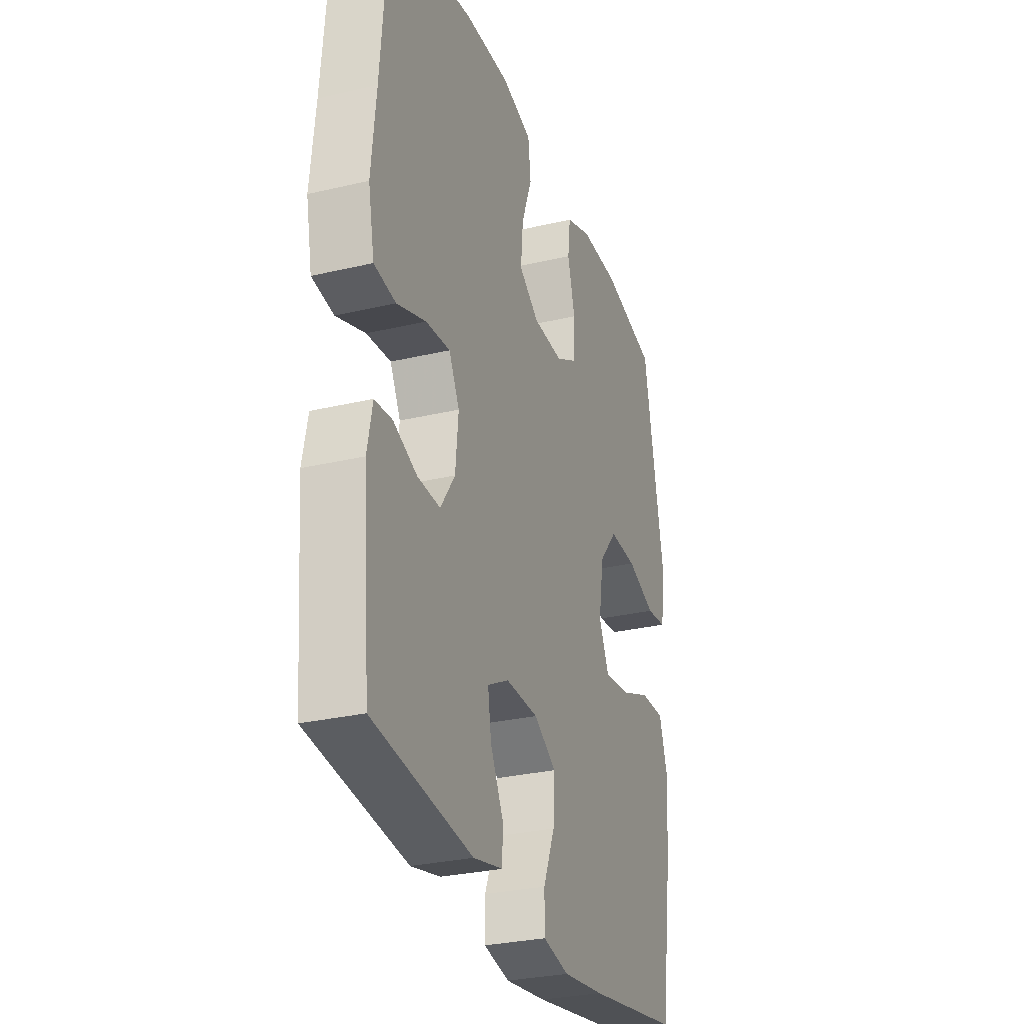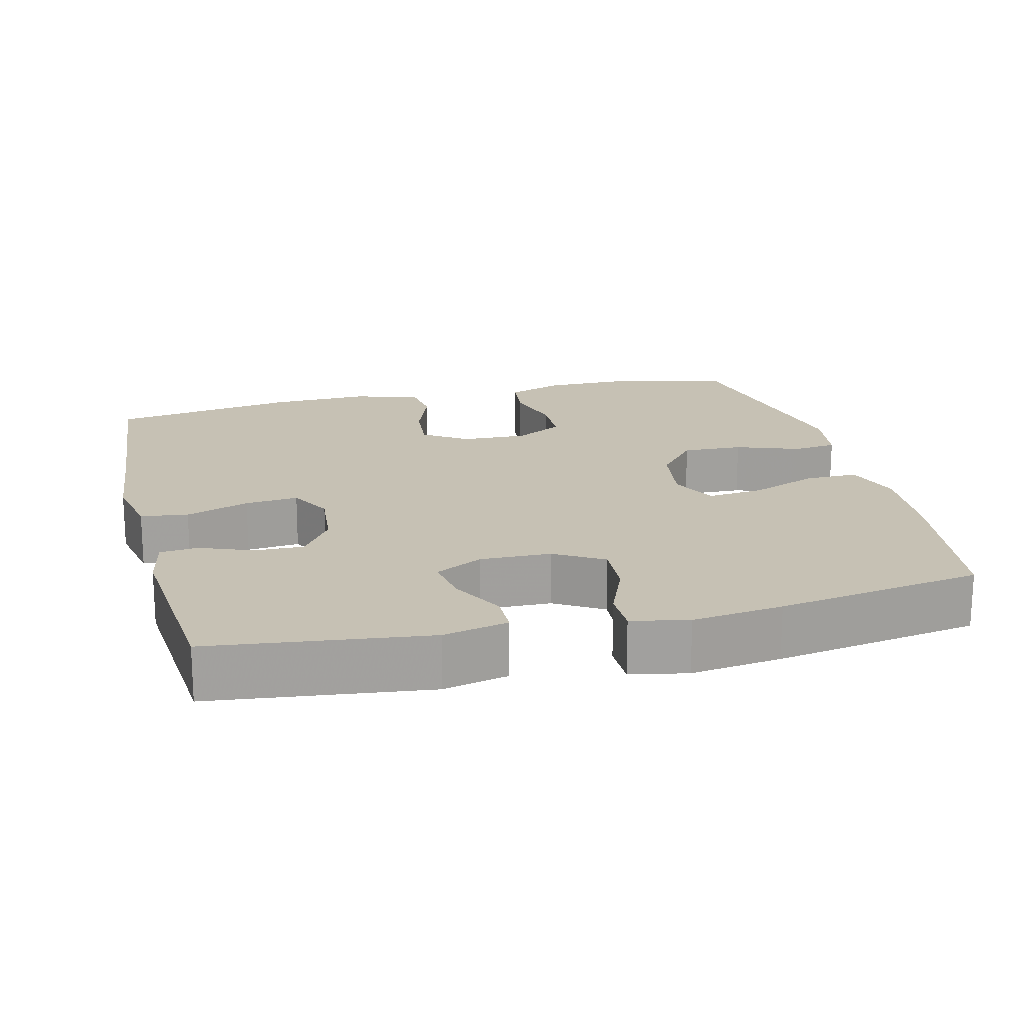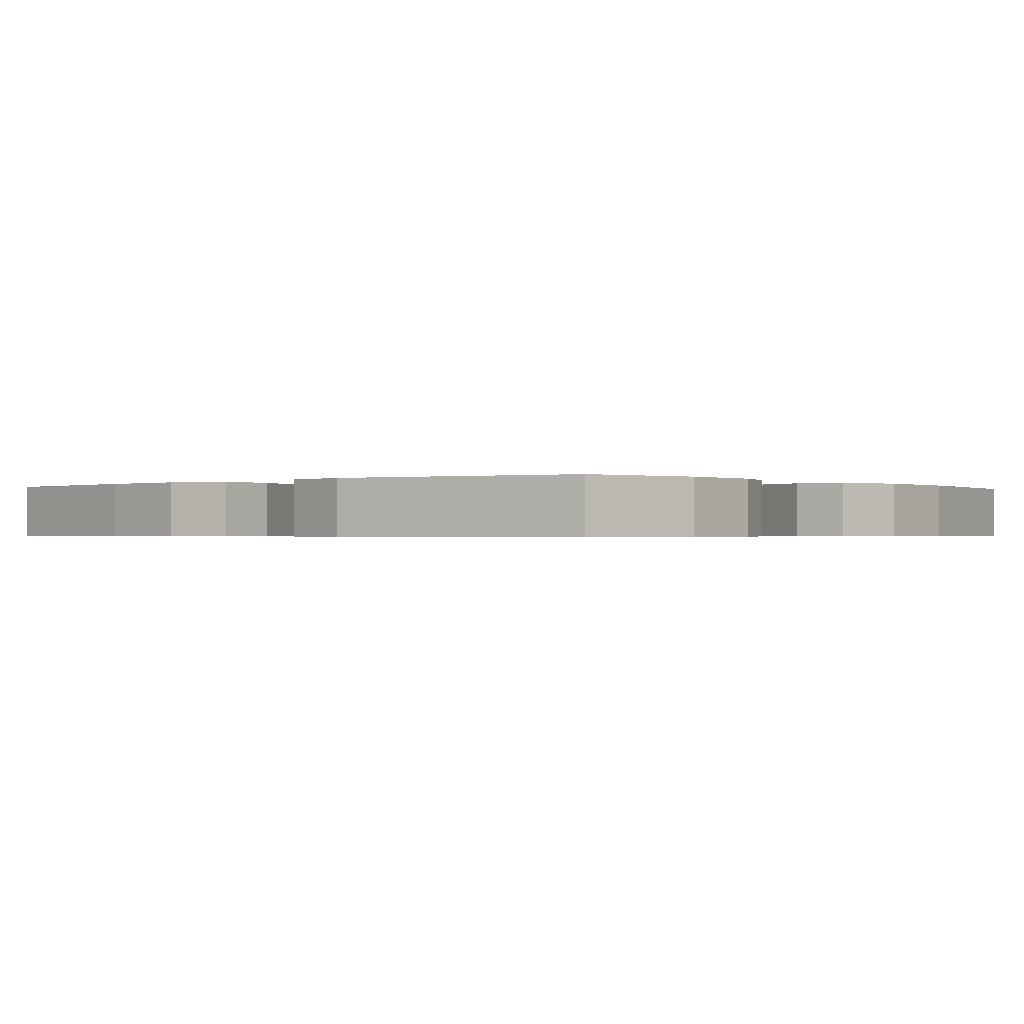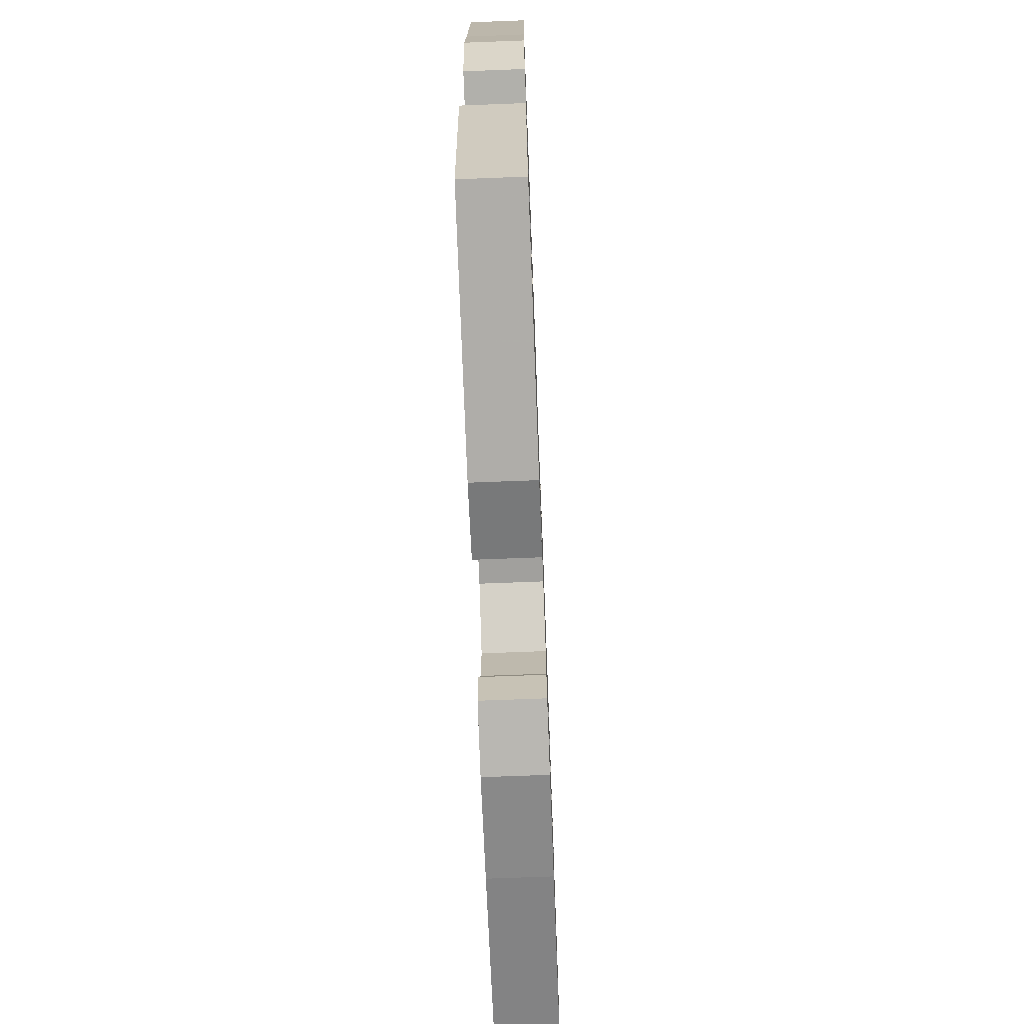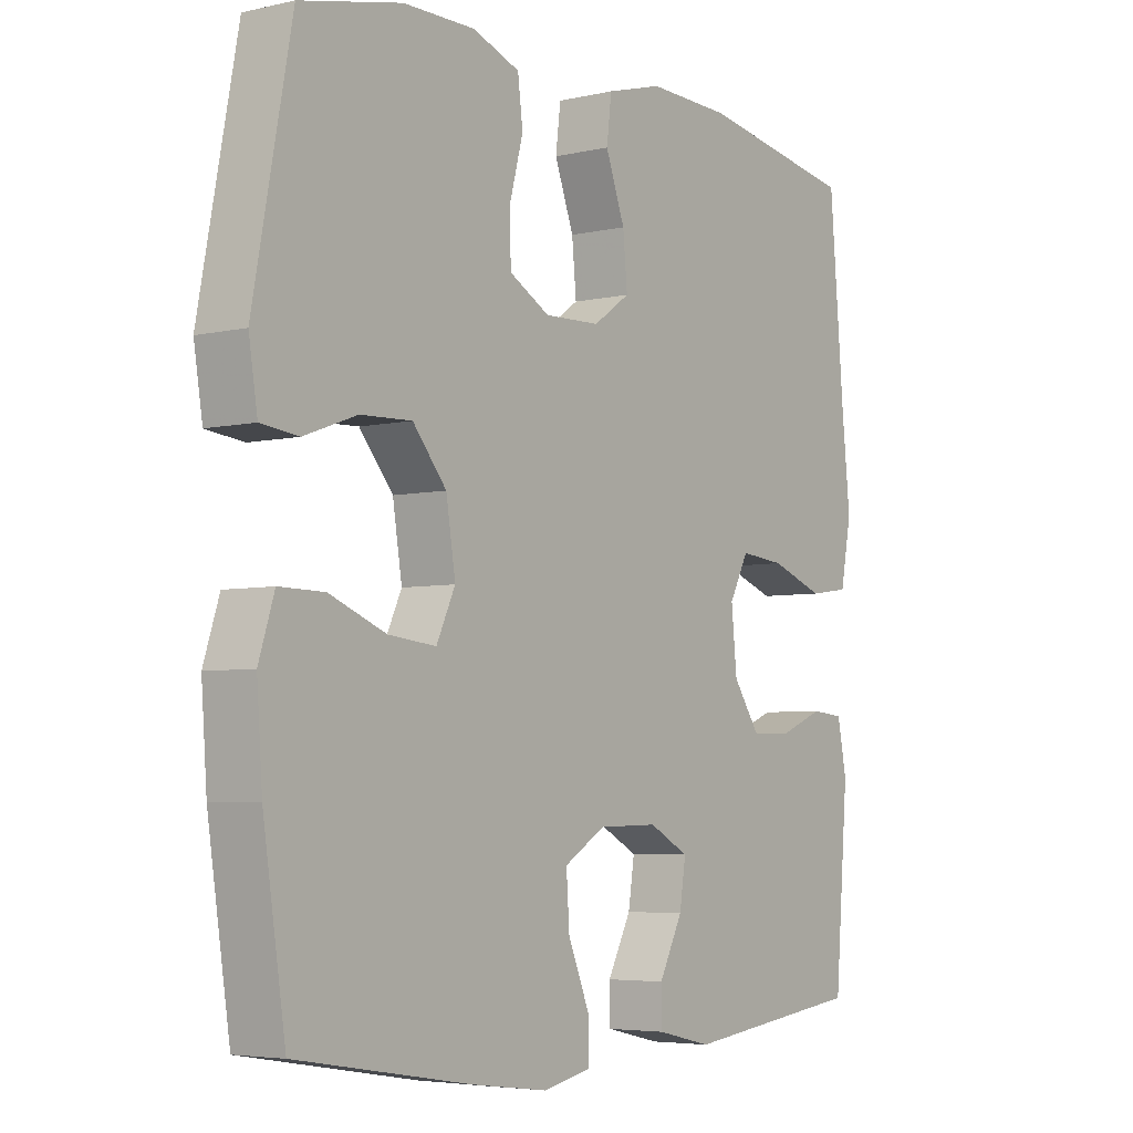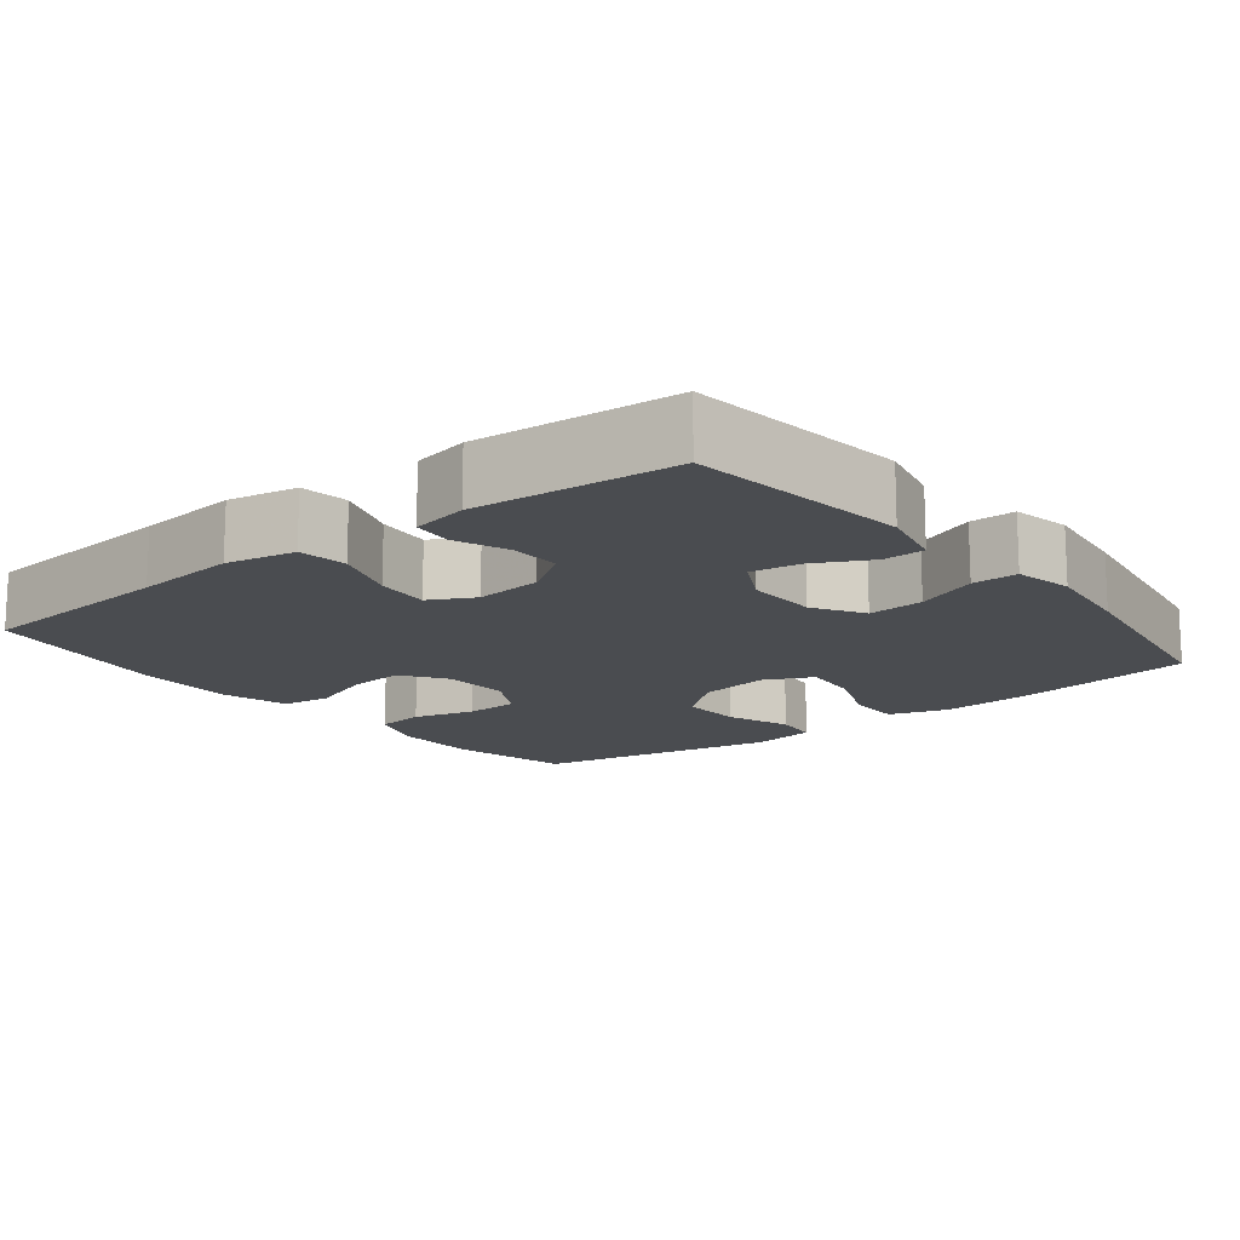
<metadata>
{"format":"obj","ext":"obj","renderer":"f3d","projection":"perspective","resolution":1024,"background":"white","views":[{"elev":-29.2,"azim":109.3,"up":"+Z"},{"elev":18.5,"azim":165.9,"up":"+Y"},{"elev":-0.6,"azim":-50.5,"up":"+Y"},{"elev":-70.5,"azim":92.2,"up":"+Z"},{"elev":-4.9,"azim":-53.9,"up":"+Z"},{"elev":-14.7,"azim":128.4,"up":"+Y"}]}
</metadata>
<code>
v 0.5 0.07 0.5
v 0.523 0.07 0.228
v 0.537 0.07 0.091
v 0.519 0.07 -0.001
v 0.455 0.07 -0.01
v 0.369 0.07 0.021
v 0.297 0.07 0.028
v 0.266 0.07 -0.031
v 0.275 0.07 -0.12
v 0.318 0.07 -0.183
v 0.385 0.07 -0.181
v 0.455 0.07 -0.153
v 0.507 0.07 -0.158
v 0.522 0.07 -0.233
v 0.5 0.07 -0.5
v 0.207 0.07 -0.536
v 0.119 0.07 -0.516
v 0.118 0.07 -0.461
v 0.156 0.07 -0.387
v 0.166 0.07 -0.322
v 0.102 0.07 -0.288
v 0.006 0.07 -0.29
v -0.06 0.07 -0.33
v -0.055 0.07 -0.404
v -0.021 0.07 -0.486
v -0.021 0.07 -0.546
v -0.098 0.07 -0.562
v -0.221 0.07 -0.546
v -0.5 0.07 -0.5
v -0.536 0.07 -0.264
v -0.545 0.07 -0.141
v -0.52 0.07 -0.063
v -0.448 0.07 -0.064
v -0.357 0.07 -0.1
v -0.281 0.07 -0.108
v -0.251 0.07 -0.044
v -0.266 0.07 0.05
v -0.32 0.07 0.115
v -0.402 0.07 0.112
v -0.487 0.07 0.081
v -0.547 0.07 0.088
v -0.561 0.07 0.175
v -0.5 0.07 0.5
v -0.338 0.07 0.536
v -0.223 0.07 0.536
v -0.147 0.07 0.508
v -0.139 0.07 0.443
v -0.161 0.07 0.361
v -0.159 0.07 0.29
v -0.094 0.07 0.254
v -0.005 0.07 0.257
v 0.054 0.07 0.298
v 0.047 0.07 0.373
v 0.016 0.07 0.457
v 0.024 0.07 0.522
v 0.114 0.07 0.547
v 0.248 0.07 0.543
v 0.5 0 0.5
v 0.523 0 0.228
v 0.537 0 0.091
v 0.519 0 -0.001
v 0.455 0 -0.01
v 0.369 0 0.021
v 0.297 0 0.028
v 0.266 0 -0.031
v 0.275 0 -0.12
v 0.318 0 -0.183
v 0.385 0 -0.181
v 0.455 0 -0.153
v 0.507 0 -0.158
v 0.522 0 -0.233
v 0.5 0 -0.5
v 0.207 0 -0.536
v 0.119 0 -0.516
v 0.118 0 -0.461
v 0.156 0 -0.387
v 0.166 0 -0.322
v 0.102 0 -0.288
v 0.006 0 -0.29
v -0.06 0 -0.33
v -0.055 0 -0.404
v -0.021 0 -0.486
v -0.021 0 -0.546
v -0.098 0 -0.562
v -0.221 0 -0.546
v -0.5 0 -0.5
v -0.536 0 -0.264
v -0.545 0 -0.141
v -0.52 0 -0.063
v -0.448 0 -0.064
v -0.357 0 -0.1
v -0.281 0 -0.108
v -0.251 0 -0.044
v -0.266 0 0.05
v -0.32 0 0.115
v -0.402 0 0.112
v -0.487 0 0.081
v -0.547 0 0.088
v -0.561 0 0.175
v -0.5 0 0.5
v -0.338 0 0.536
v -0.223 0 0.536
v -0.147 0 0.508
v -0.139 0 0.443
v -0.161 0 0.361
v -0.159 0 0.29
v -0.094 0 0.254
v -0.005 0 0.257
v 0.054 0 0.298
v 0.047 0 0.373
v 0.016 0 0.457
v 0.024 0 0.522
v 0.114 0 0.547
v 0.248 0 0.543
f 57 1 2
f 56 57 2
f 55 56 2
f 54 55 2
f 53 54 2
f 4 5 6
f 3 4 6
f 2 3 6
f 53 2 6
f 52 53 6
f 51 52 6 7
f 50 51 7 8
f 49 50 8 9
f 46 47 48
f 45 46 48
f 44 45 48
f 43 44 48
f 42 43 48
f 41 42 48
f 40 41 48
f 39 40 48
f 38 39 48 49
f 49 9 10
f 38 49 10
f 37 38 10
f 32 33 34
f 31 32 34
f 30 31 34
f 29 30 34
f 28 29 34
f 27 28 34
f 26 27 34
f 25 26 34
f 24 25 34
f 23 24 34 35
f 22 23 35 36
f 17 18 19
f 16 17 19
f 15 16 19
f 14 15 19
f 13 14 19
f 12 13 19
f 11 12 19
f 10 11 19 20
f 36 37 10
f 22 36 10
f 21 22 10
f 10 20 21
f 59 58 114
f 59 114 113
f 59 113 112
f 59 112 111
f 59 111 110
f 63 62 61
f 63 61 60
f 63 60 59
f 63 59 110
f 63 110 109
f 64 63 109 108
f 65 64 108 107
f 66 65 107 106
f 105 104 103
f 105 103 102
f 105 102 101
f 105 101 100
f 105 100 99
f 105 99 98
f 105 98 97
f 105 97 96
f 106 105 96 95
f 67 66 106
f 67 106 95
f 67 95 94
f 91 90 89
f 91 89 88
f 91 88 87
f 91 87 86
f 91 86 85
f 91 85 84
f 91 84 83
f 91 83 82
f 91 82 81
f 92 91 81 80
f 93 92 80 79
f 76 75 74
f 76 74 73
f 76 73 72
f 76 72 71
f 76 71 70
f 76 70 69
f 76 69 68
f 77 76 68 67
f 67 94 93
f 67 93 79
f 67 79 78
f 78 77 67
f 1 58 59 2
f 2 59 60 3
f 3 60 61 4
f 4 61 62 5
f 5 62 63 6
f 6 63 64 7
f 7 64 65 8
f 8 65 66 9
f 9 66 67 10
f 10 67 68 11
f 11 68 69 12
f 12 69 70 13
f 13 70 71 14
f 14 71 72 15
f 15 72 73 16
f 16 73 74 17
f 17 74 75 18
f 18 75 76 19
f 19 76 77 20
f 20 77 78 21
f 21 78 79 22
f 22 79 80 23
f 23 80 81 24
f 24 81 82 25
f 25 82 83 26
f 26 83 84 27
f 27 84 85 28
f 28 85 86 29
f 29 86 87 30
f 30 87 88 31
f 31 88 89 32
f 32 89 90 33
f 33 90 91 34
f 34 91 92 35
f 35 92 93 36
f 36 93 94 37
f 37 94 95 38
f 38 95 96 39
f 39 96 97 40
f 40 97 98 41
f 41 98 99 42
f 42 99 100 43
f 43 100 101 44
f 44 101 102 45
f 45 102 103 46
f 46 103 104 47
f 47 104 105 48
f 48 105 106 49
f 49 106 107 50
f 50 107 108 51
f 51 108 109 52
f 52 109 110 53
f 53 110 111 54
f 54 111 112 55
f 55 112 113 56
f 56 113 114 57
f 57 114 58 1

</code>
